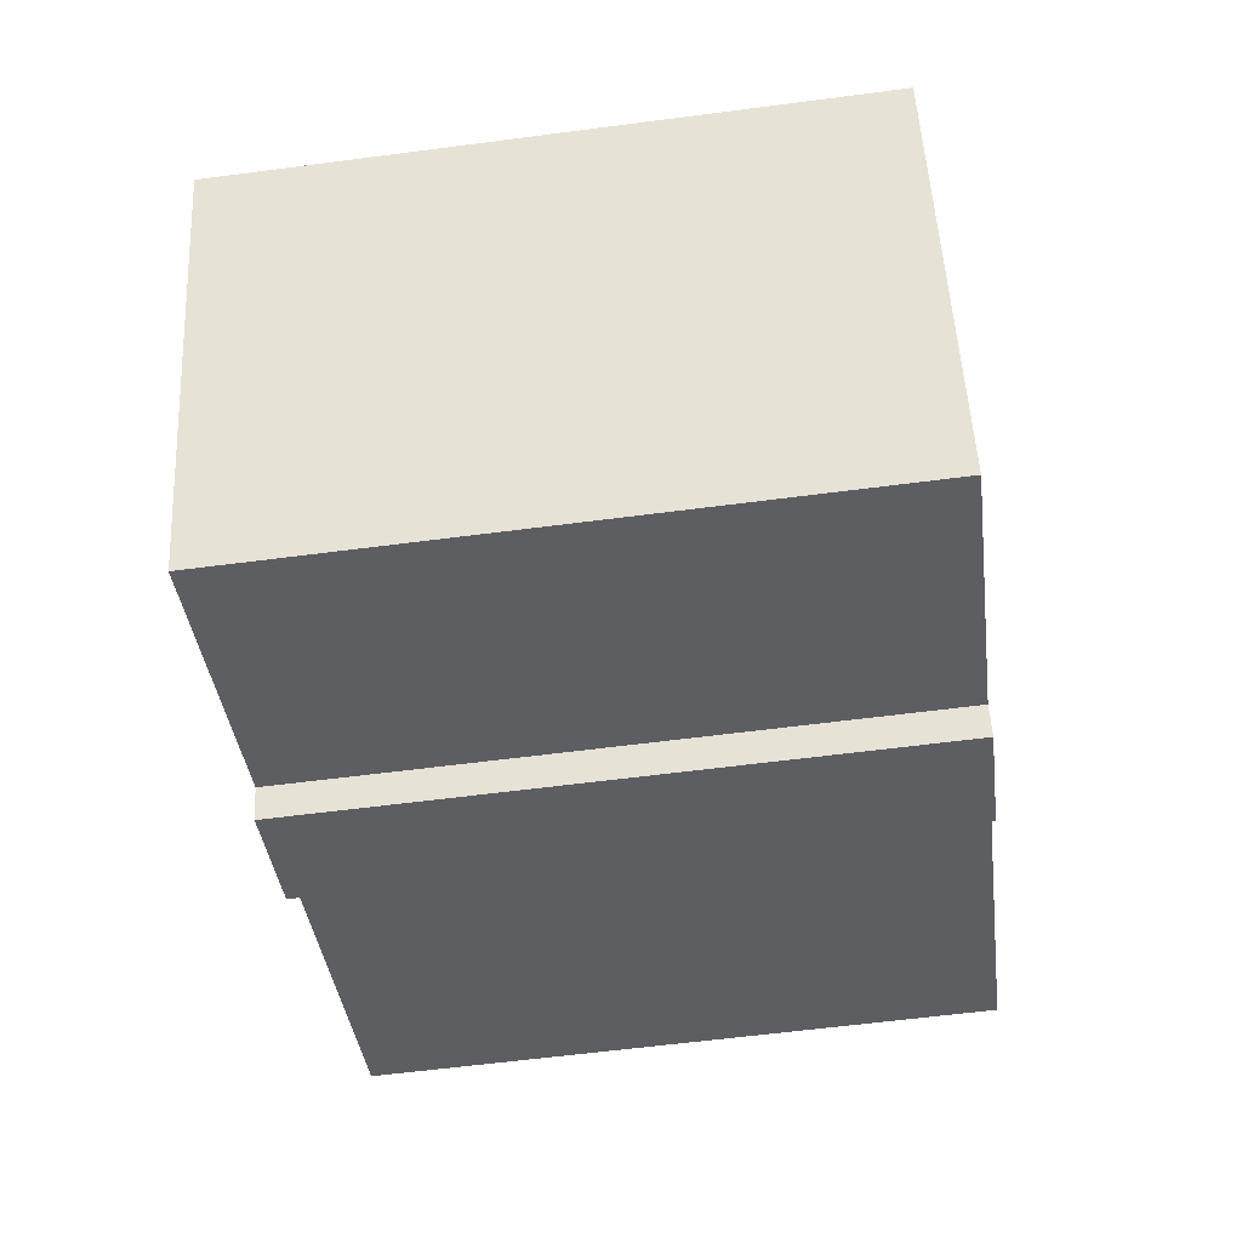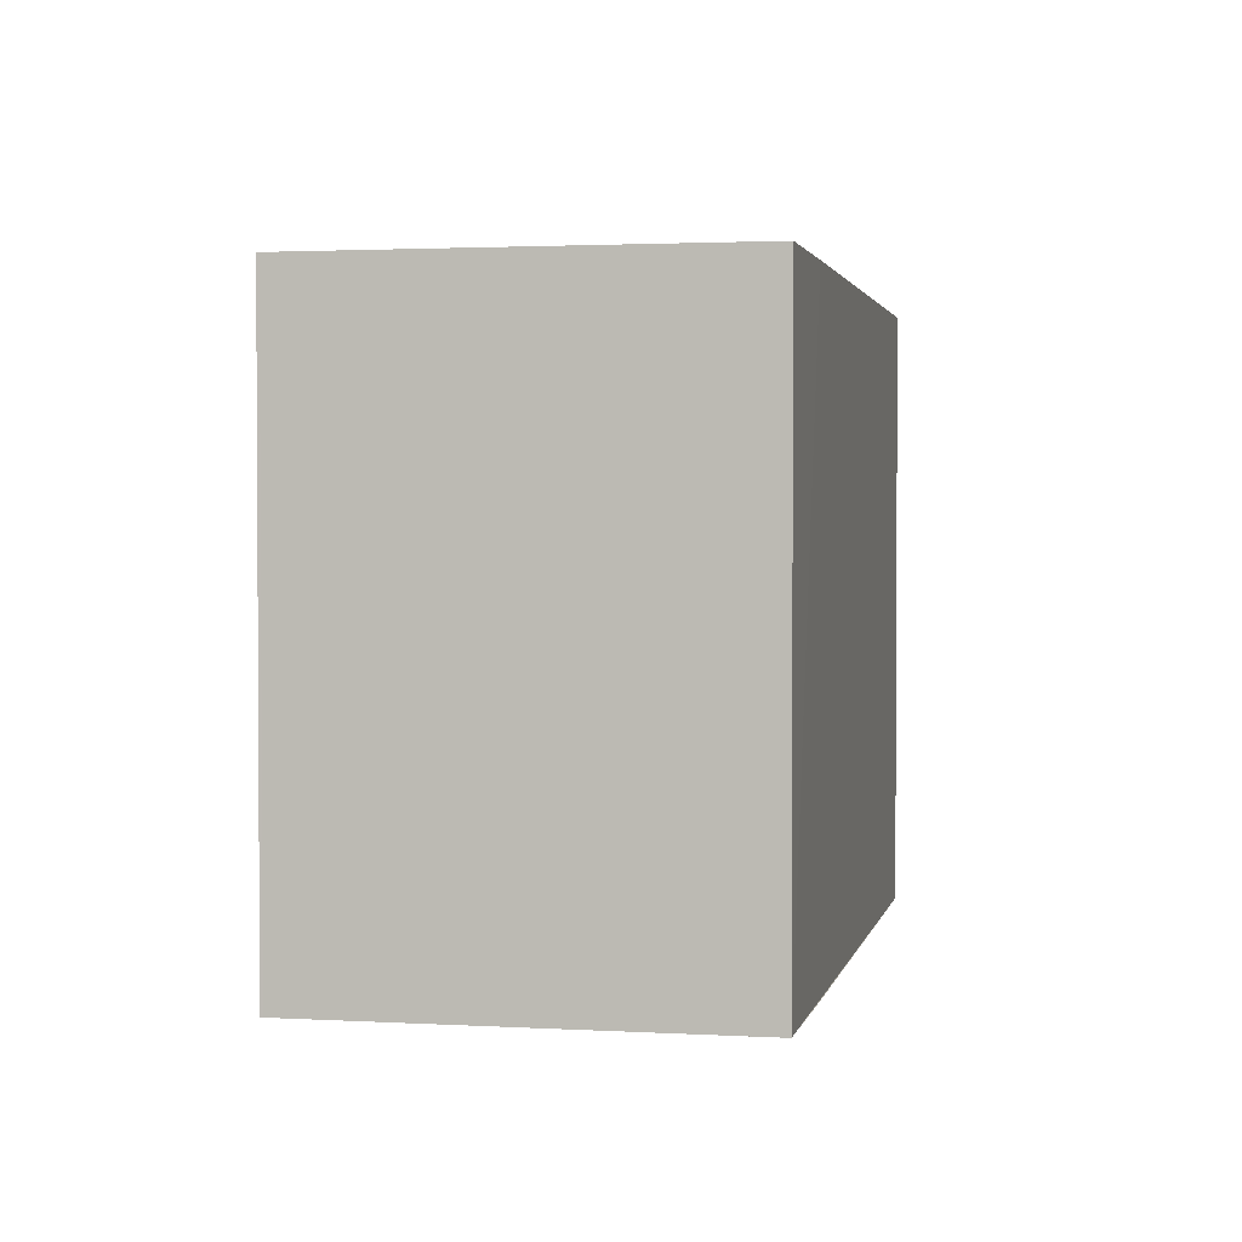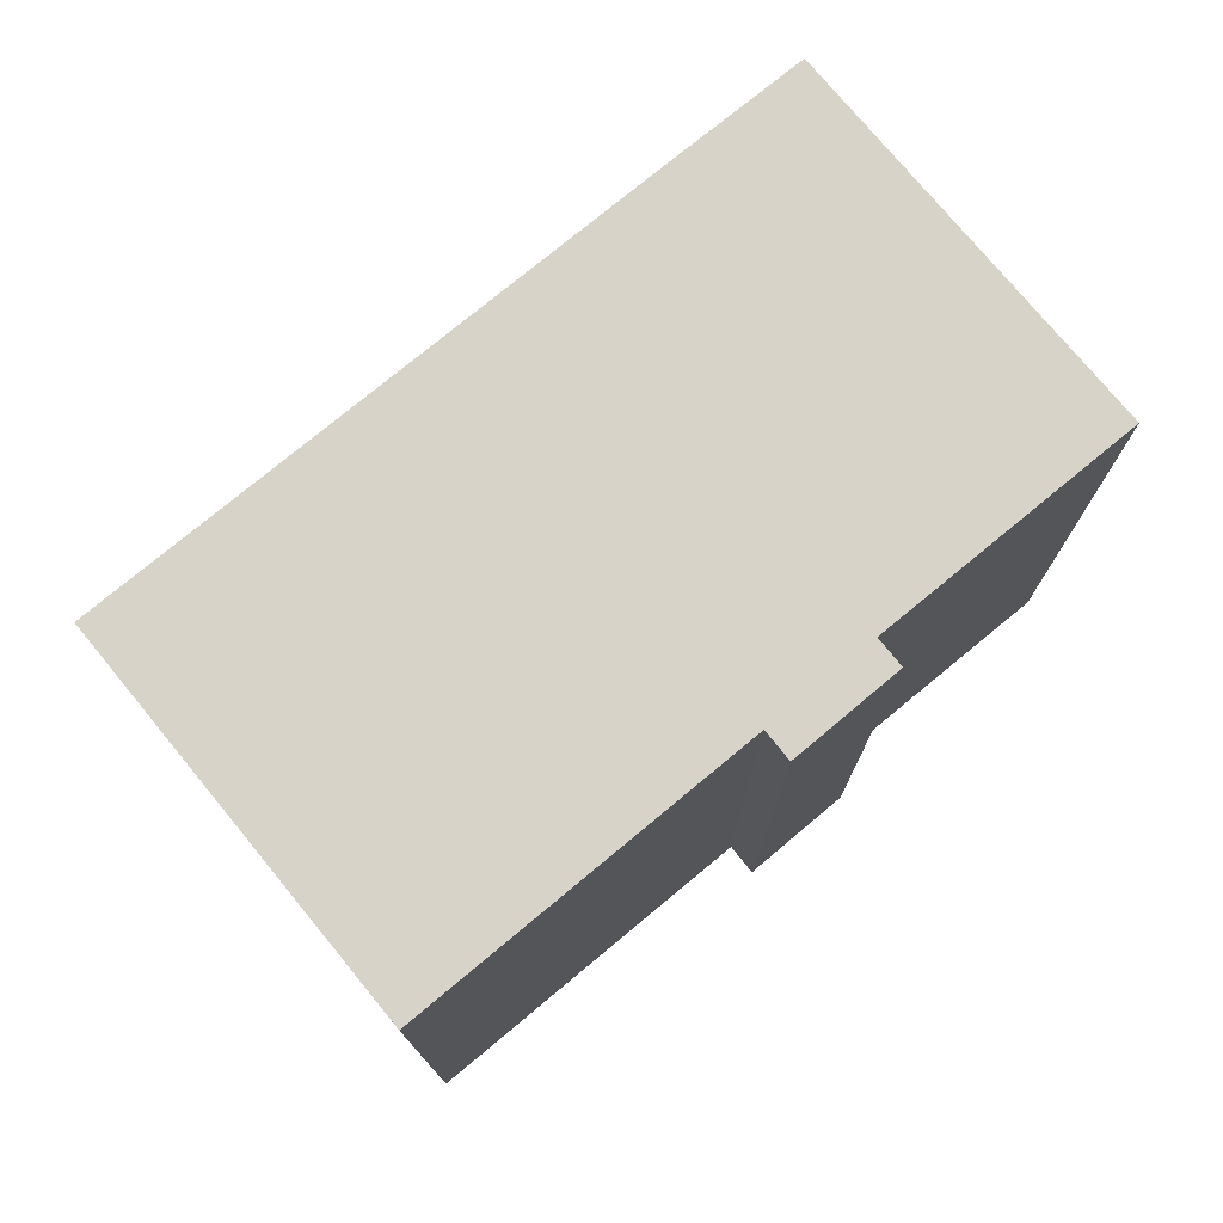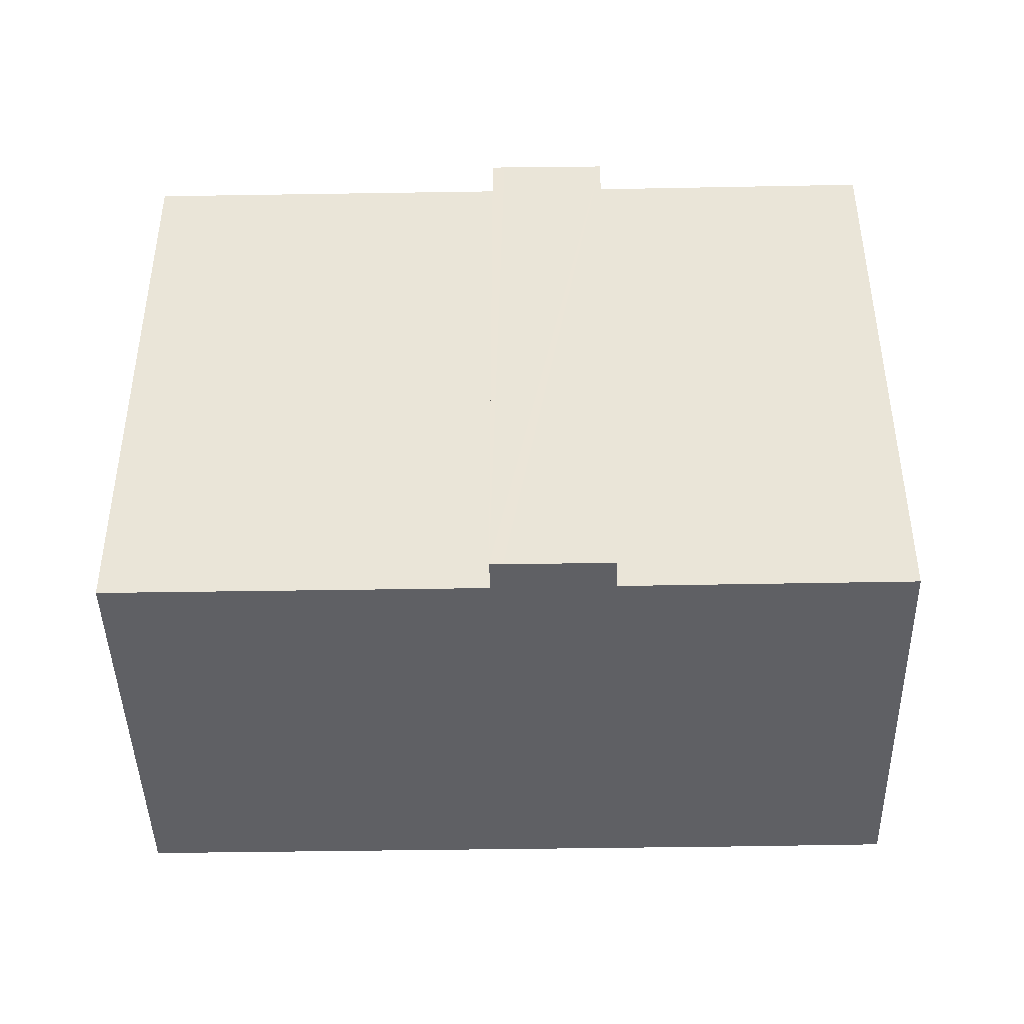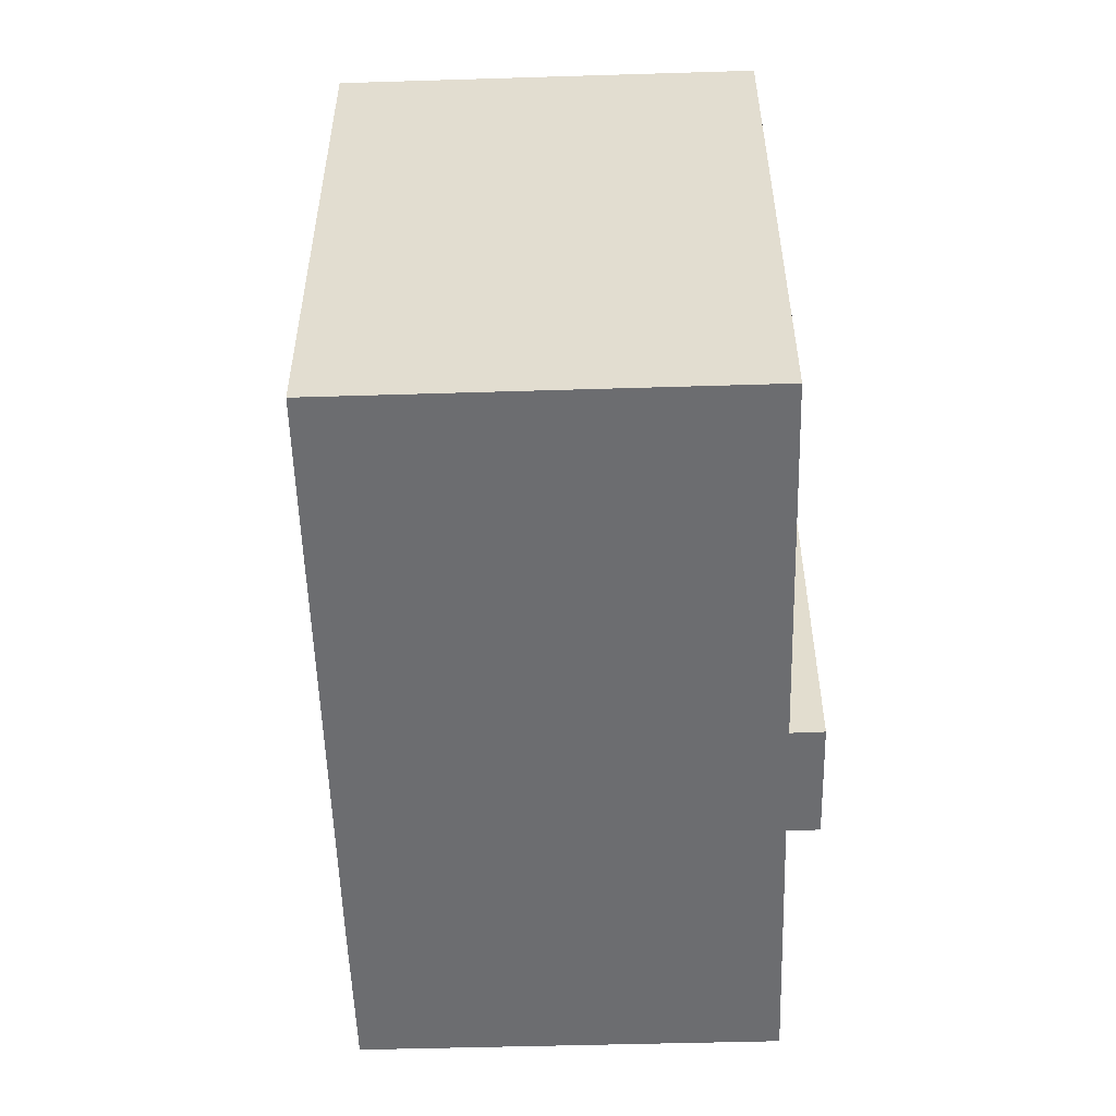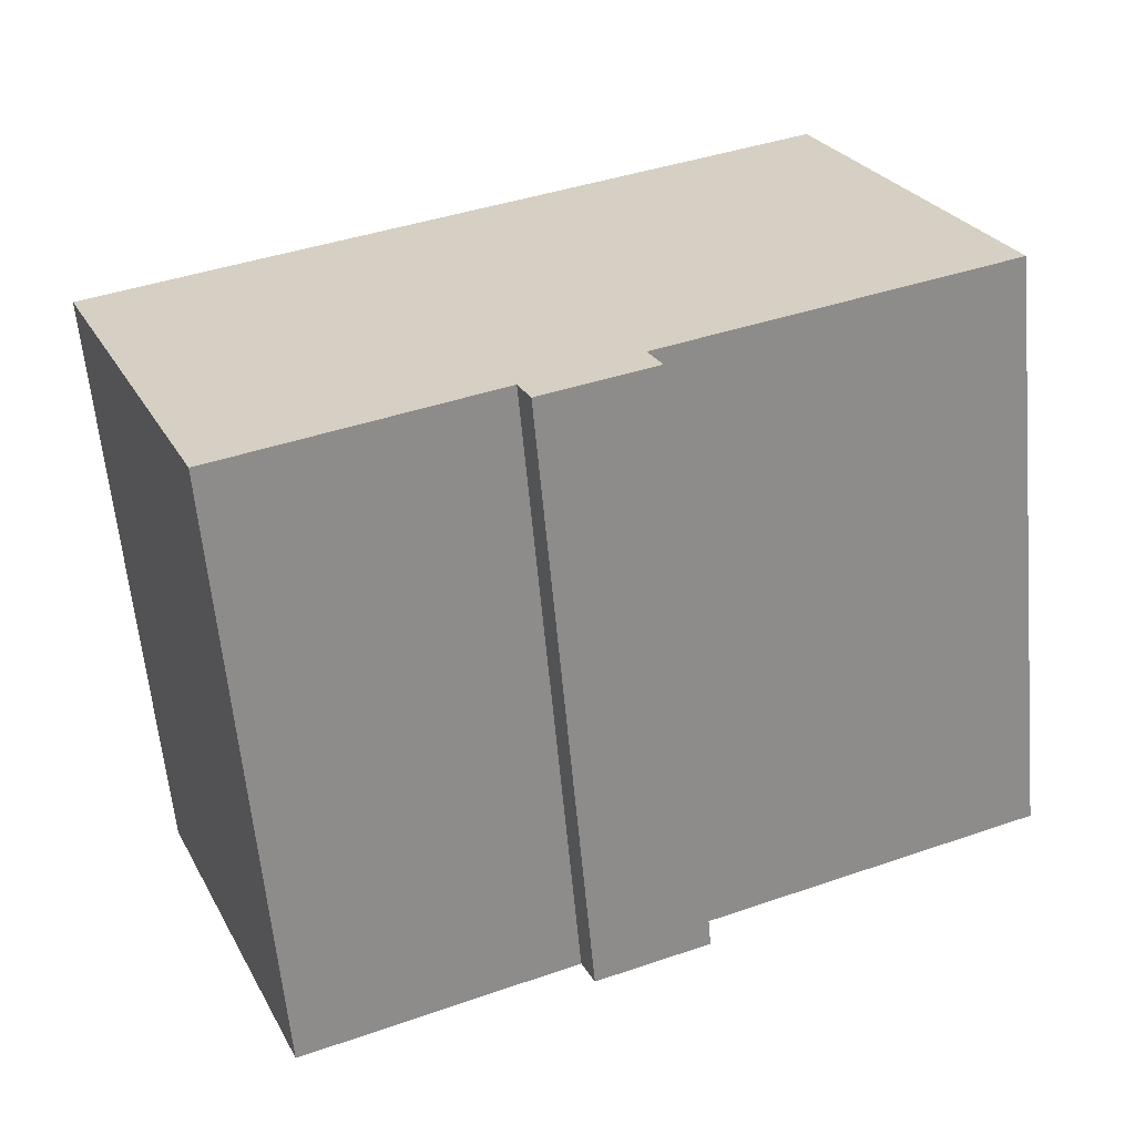
<metadata>
{"format":"obj","ext":"obj","renderer":"f3d","projection":"perspective","resolution":1024,"background":"white","views":[{"elev":-60.7,"azim":-82.4,"up":"+Z"},{"elev":2.1,"azim":-101.0,"up":"+Y"},{"elev":76.0,"azim":117.8,"up":"+Y"},{"elev":-43.8,"azim":158.6,"up":"+Y"},{"elev":-54.0,"azim":69.1,"up":"+Y"},{"elev":-62.0,"azim":5.3,"up":"+Z"}]}
</metadata>
<code>
v  4.06 17.42 1.715
v  0.063 17.42 -0.152
v  0 17.42 1.066e-15
v  4.68 17.42 -11.24
v  8.23 17.42 3.445
v  4.709 17.42 -11.31
v  12.32 17.42 -8.122
v  10.07 17.42 4.207
v  20.75 17.42 8.639
v  12.69 17.42 -8.976
v  14.17 17.42 -8.371
v  15.51 17.42 -6.783
v  20.85 17.42 8.415
v  25.47 17.42 -2.593
v  25.49 17.42 -2.652
v  15.55 17.42 -7.812
v  15.9 17.42 -7.669
v  4.709 6.924e-16 -11.31
v  4.68 6.88e-16 -11.24
v  0.063 9.307e-18 -0.152
v  0 0 0
v  12.69 5.496e-16 -8.976
v  12.32 4.973e-16 -8.122
v  20.75 -5.29e-16 8.639
v  10.07 -2.576e-16 4.207
v  4.06 -1.05e-16 1.715
v  8.23 -2.109e-16 3.445
v  25.49 1.624e-16 -2.652
v  20.85 -5.153e-16 8.415
v  25.47 1.588e-16 -2.593
v  15.51 4.153e-16 -6.783
v  15.9 4.696e-16 -7.669
v  15.55 4.783e-16 -7.812
v  14.17 5.126e-16 -8.371
g defaultobject
f 1 2 3
f 2 1 4
f 4 1 5
f 4 5 6
f 6 5 7
f 7 5 8
f 7 8 9
f 7 9 10
f 10 9 11
f 11 9 12
f 12 9 13
f 12 13 14
f 12 14 15
f 12 16 11
f 16 12 17
f 18 4 6
f 4 18 19
f 4 19 20
f 20 2 4
f 2 20 3
f 3 20 21
f 22 7 10
f 7 22 23
f 21 1 3
f 1 21 5
f 5 21 8
f 8 21 9
f 9 21 24
f 24 21 25
f 25 21 26
f 25 26 27
f 24 13 9
f 13 24 14
f 14 24 15
f 15 24 28
f 28 24 29
f 28 29 30
f 31 17 12
f 17 31 32
f 28 12 15
f 12 28 31
f 32 16 17
f 16 32 11
f 11 32 10
f 10 32 33
f 10 33 22
f 22 33 34
f 23 6 7
f 6 23 18
f 30 31 28
f 31 30 29
f 31 29 23
f 23 29 18
f 18 29 19
f 19 29 20
f 20 29 24
f 20 24 25
f 20 25 27
f 20 27 26
f 20 26 21
f 31 33 32
f 33 31 34
f 34 31 22
f 22 31 23

</code>
